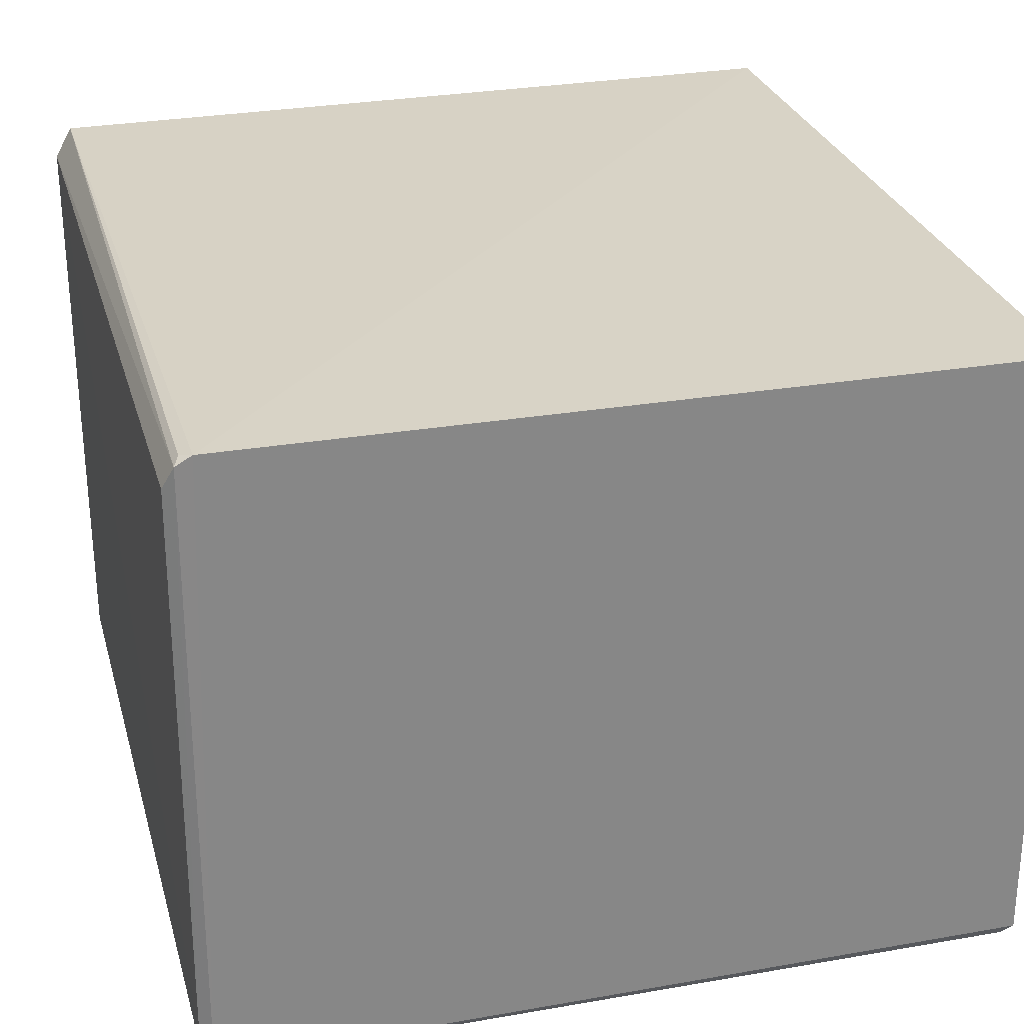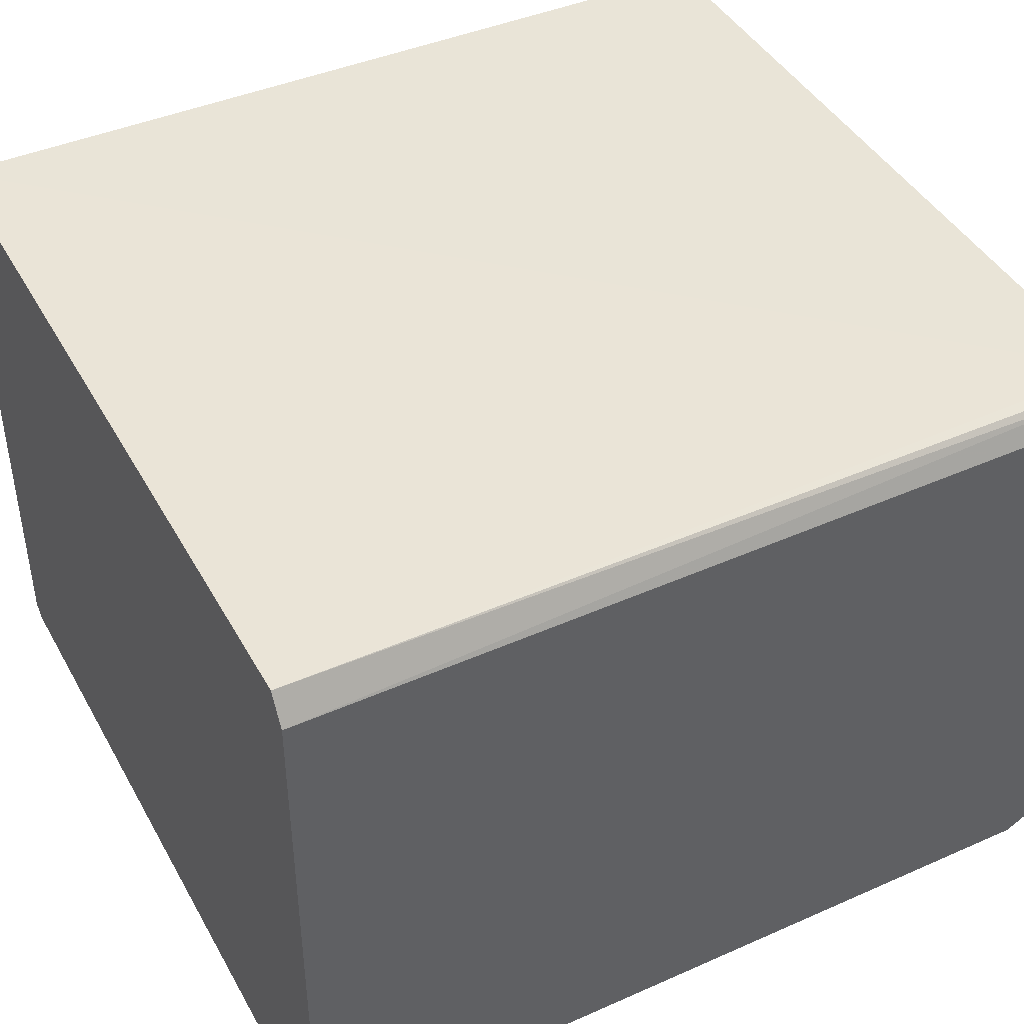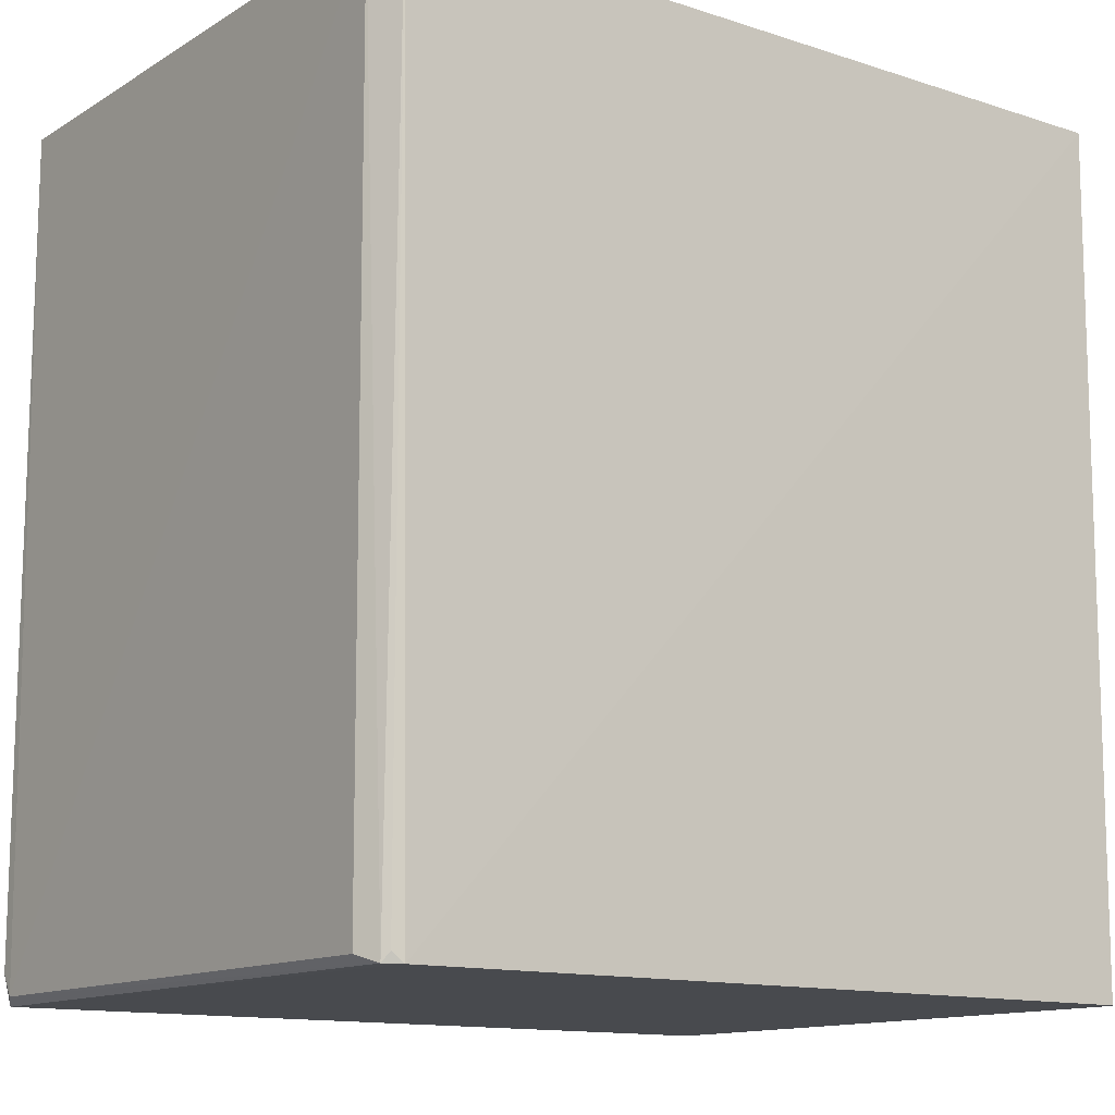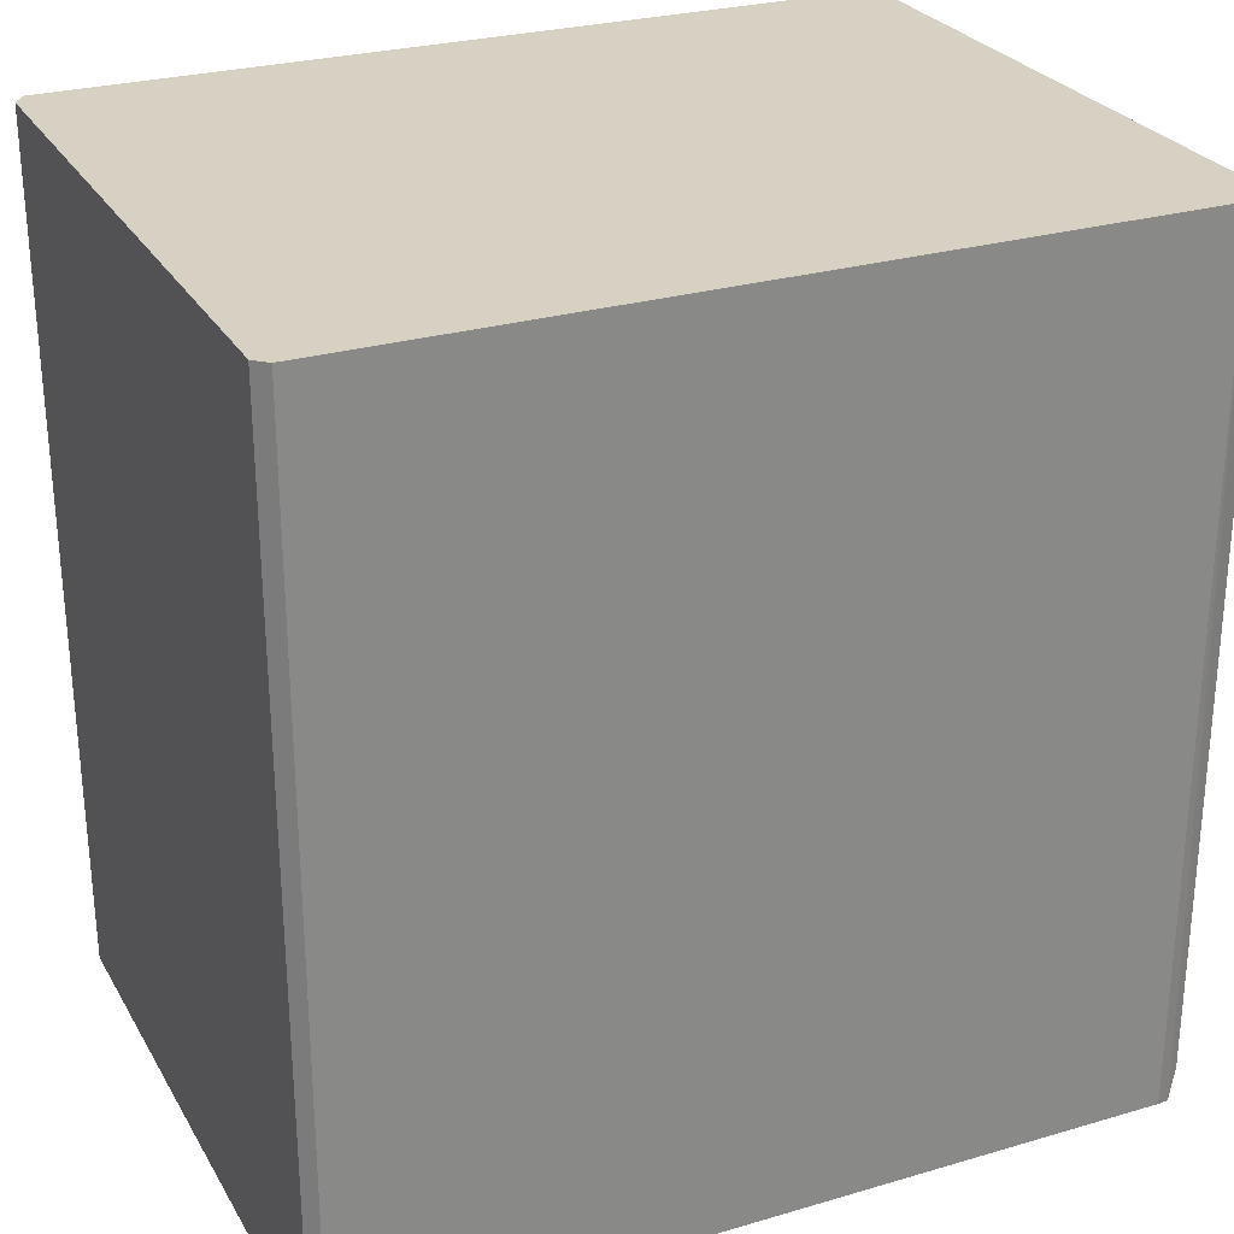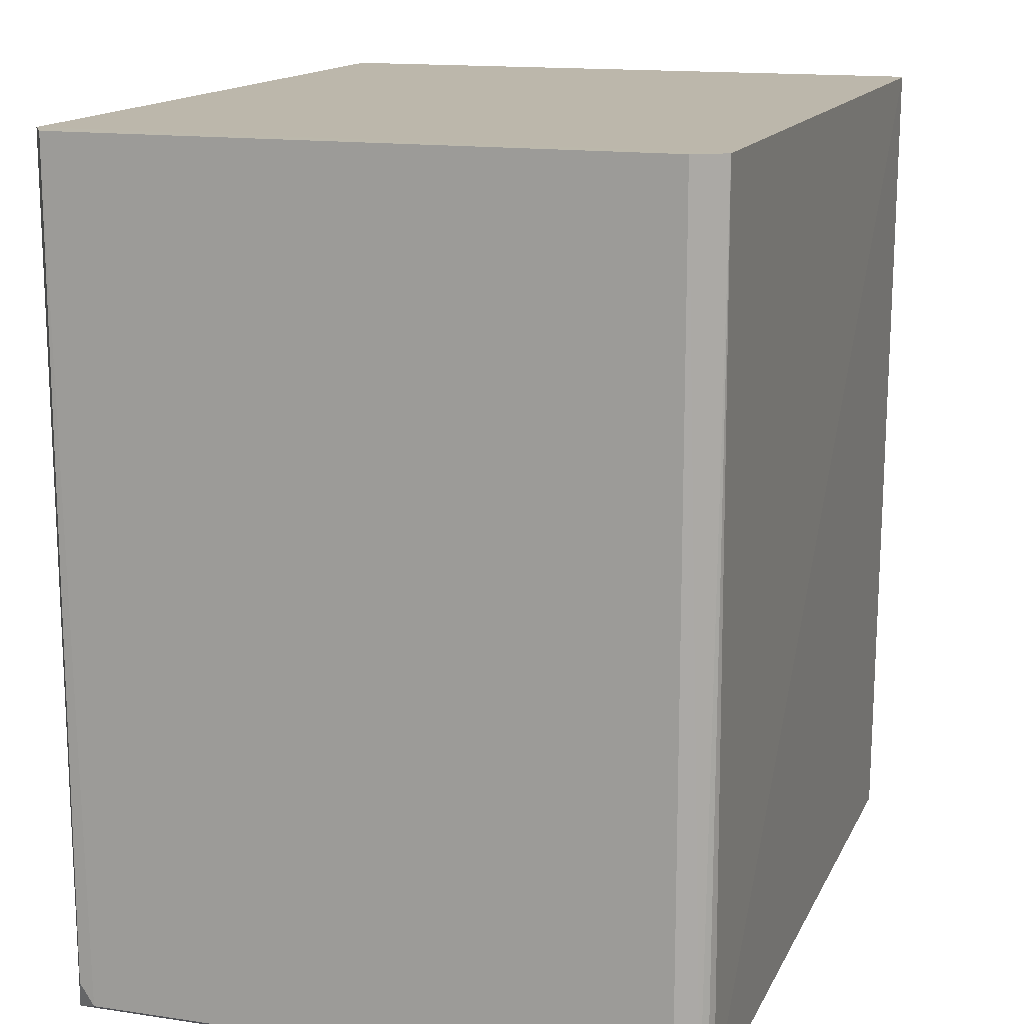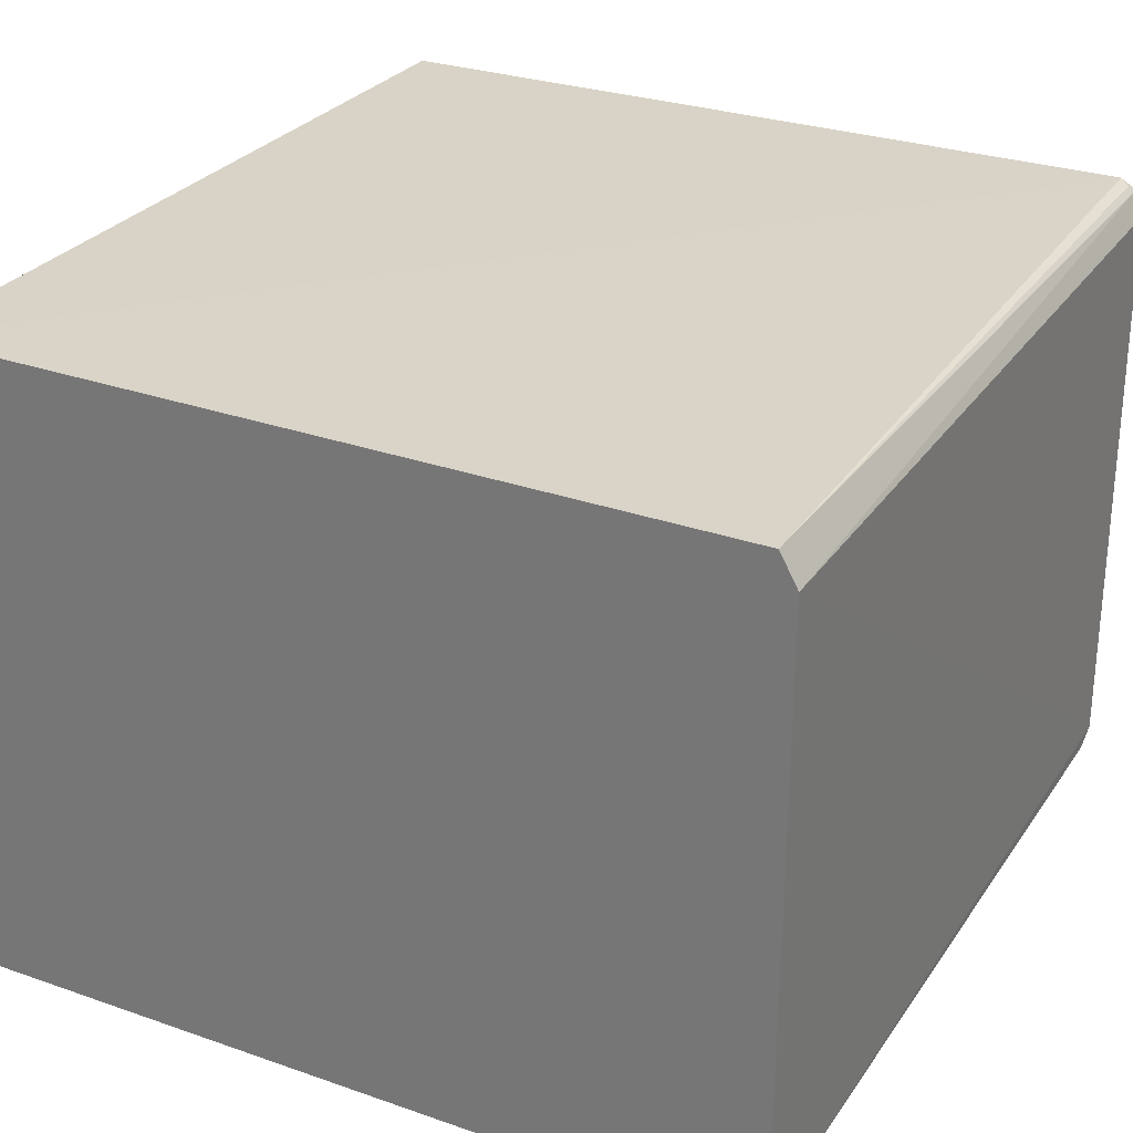
<metadata>
{"format":"obj","ext":"obj","renderer":"f3d","projection":"perspective","resolution":1024,"background":"white","views":[{"elev":27.6,"azim":165.2,"up":"+Y"},{"elev":43.4,"azim":62.5,"up":"+Y"},{"elev":-13.1,"azim":143.1,"up":"+Z"},{"elev":27.1,"azim":-24.5,"up":"+Z"},{"elev":14.5,"azim":108.2,"up":"+Z"},{"elev":28.5,"azim":27.6,"up":"+Y"}]}
</metadata>
<code>
v 0.2296 -0.1919 0.007573
v 0.2456 -0.1728 -0.4897
v 0.2364 0.187 0.007556
v -0.2324 0.1902 0.007573
v -0.2318 -0.1899 -0.4902
v 0.2287 0.187 -0.4944
v 0.2456 -0.1816 0.007541
v 0.2295 -0.19 -0.4904
v -0.2324 -0.1917 0.007573
v 0.2445 0.1682 -0.4895
v -0.2316 0.1867 -0.4944
v 0.2452 -0.1814 -0.4769
v 0.2389 -0.1852 -0.4942
v -0.2398 -0.1848 0.007566
v 0.2381 0.1815 -0.4942
v 0.2467 0.1686 0.007543
v -0.2381 -0.1833 -0.4943
v -0.239 0.1816 0.007567
v 0.2349 0.1849 -0.4886
v -0.2369 0.1805 -0.4942
f 1 3 4
f 6 4 3
f 8 1 5
f 9 5 1
f 9 1 4
f 11 4 6
f 12 7 1
f 12 2 7
f 13 2 12
f 13 12 1
f 13 1 8
f 13 8 5
f 14 9 4
f 14 5 9
f 15 13 6
f 15 10 2
f 15 2 13
f 16 7 2
f 16 2 10
f 16 3 1
f 16 1 7
f 16 15 3
f 16 10 15
f 17 11 6
f 17 6 13
f 17 13 5
f 17 5 14
f 18 14 4
f 18 17 14
f 19 15 6
f 19 6 3
f 19 3 15
f 20 18 4
f 20 4 11
f 20 11 17
f 20 17 18

</code>
